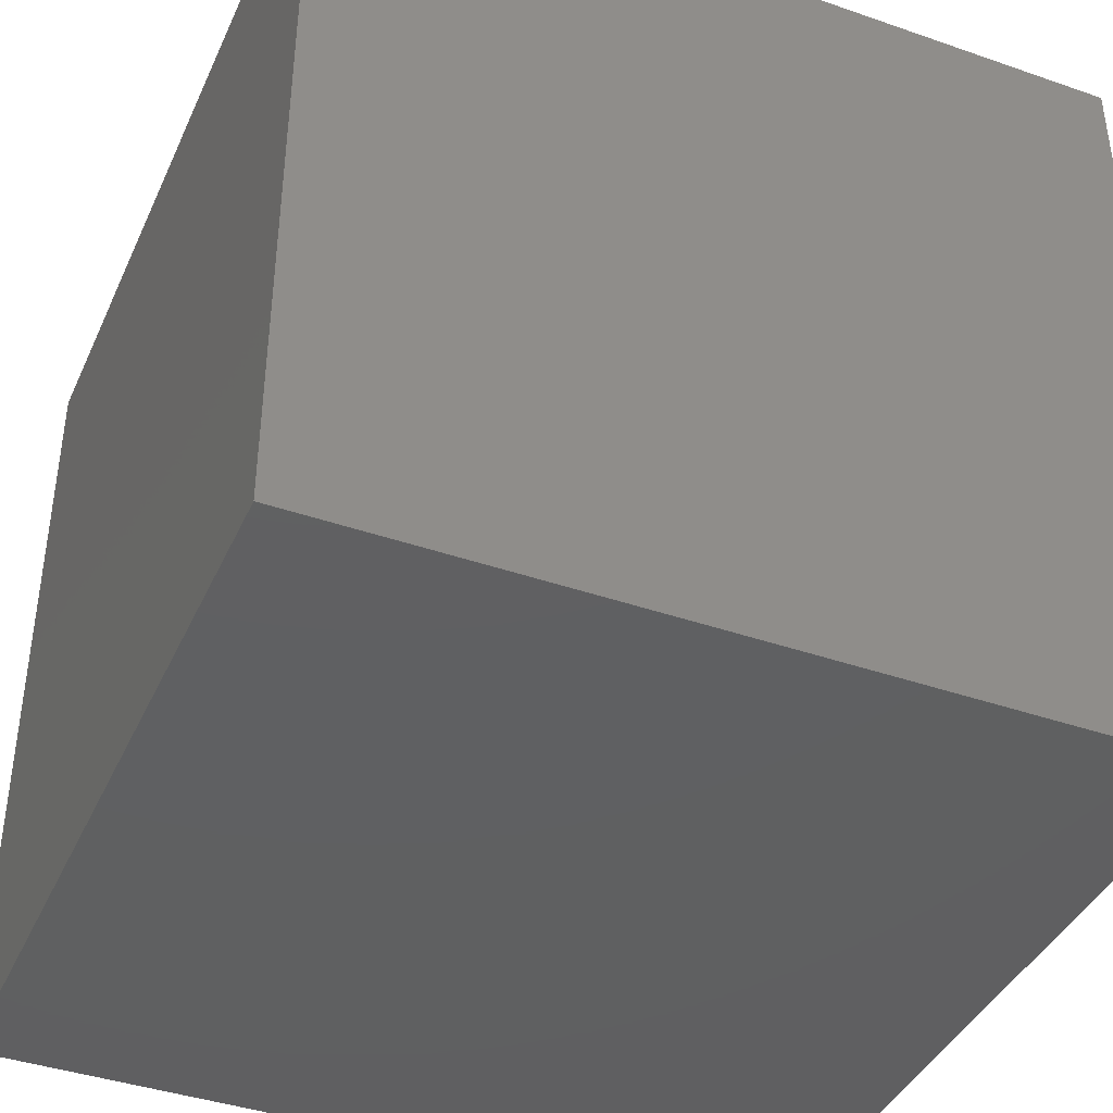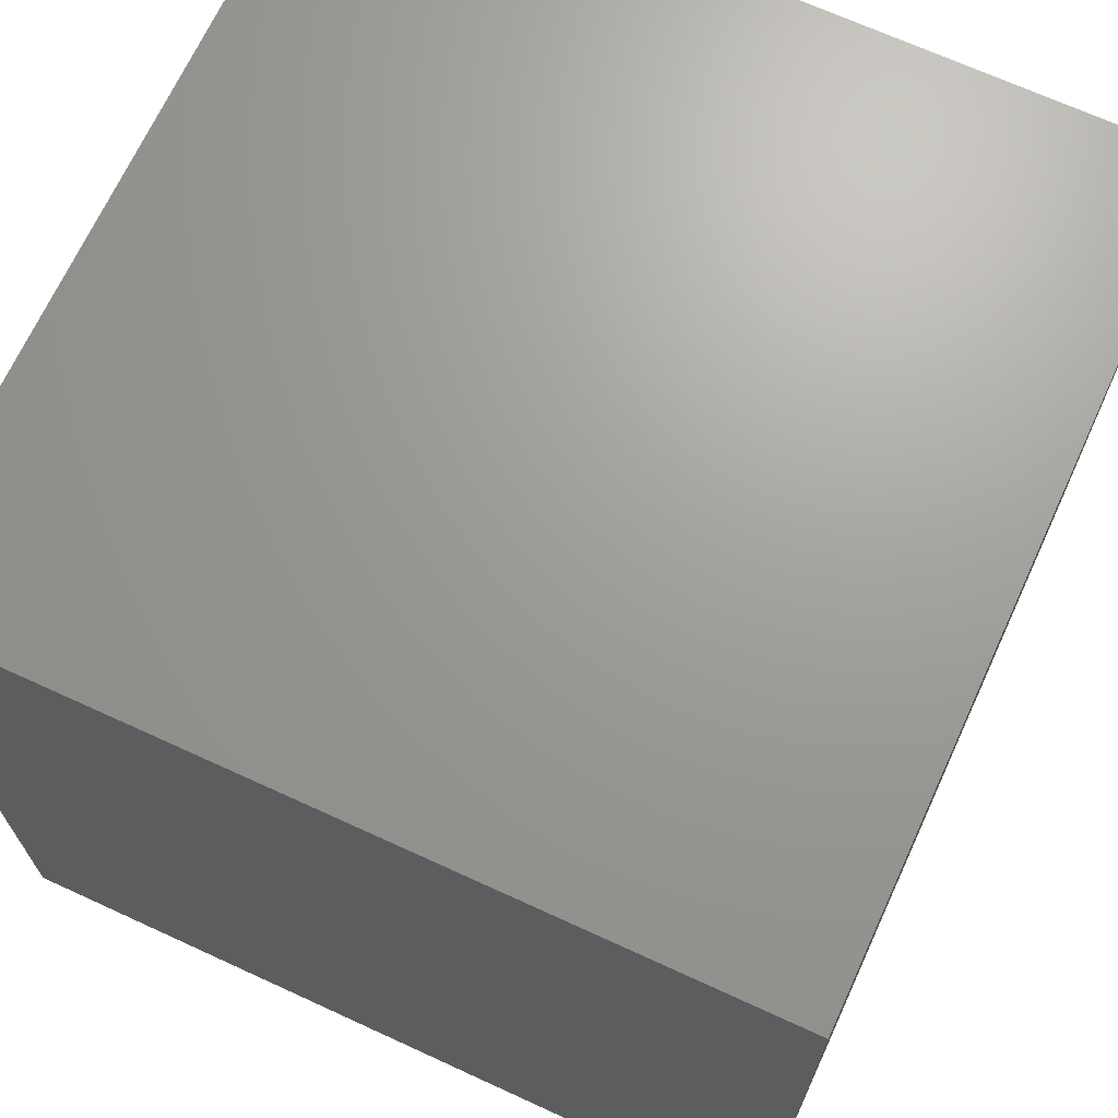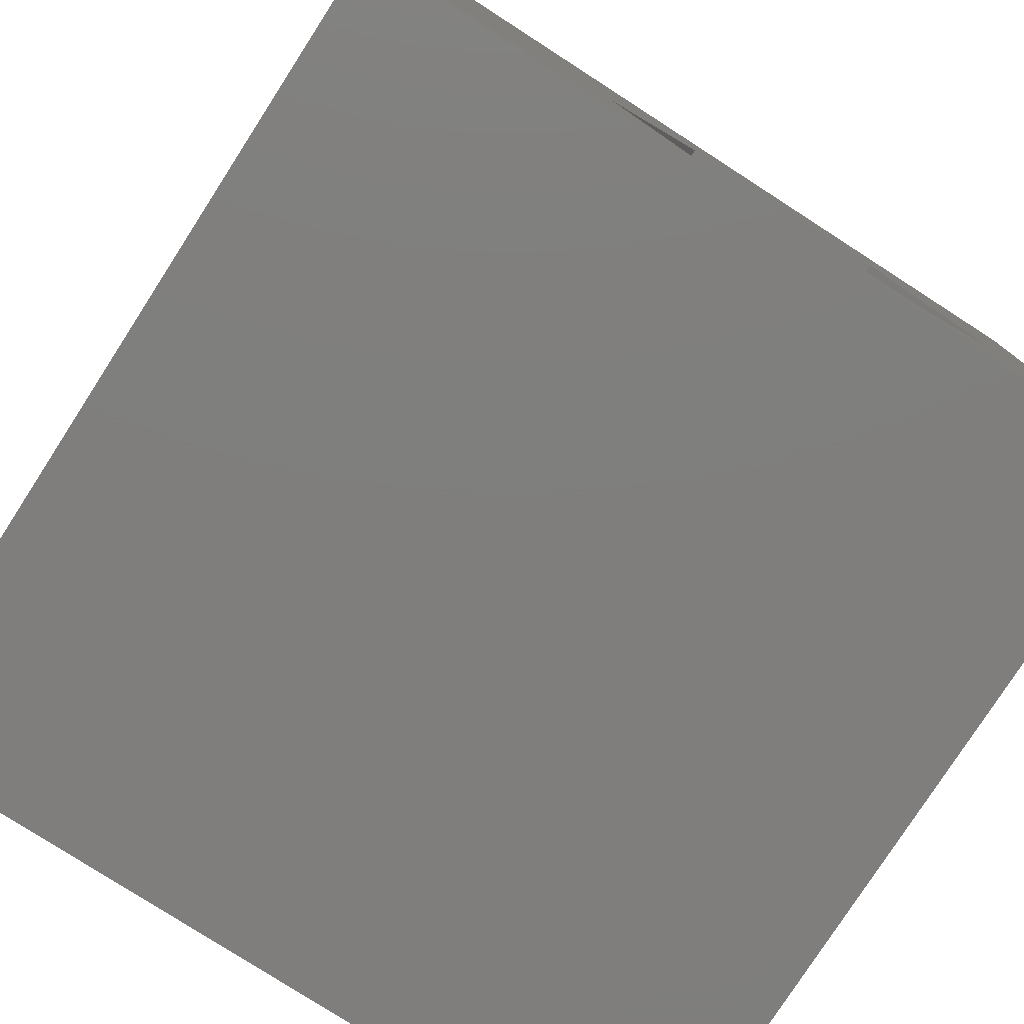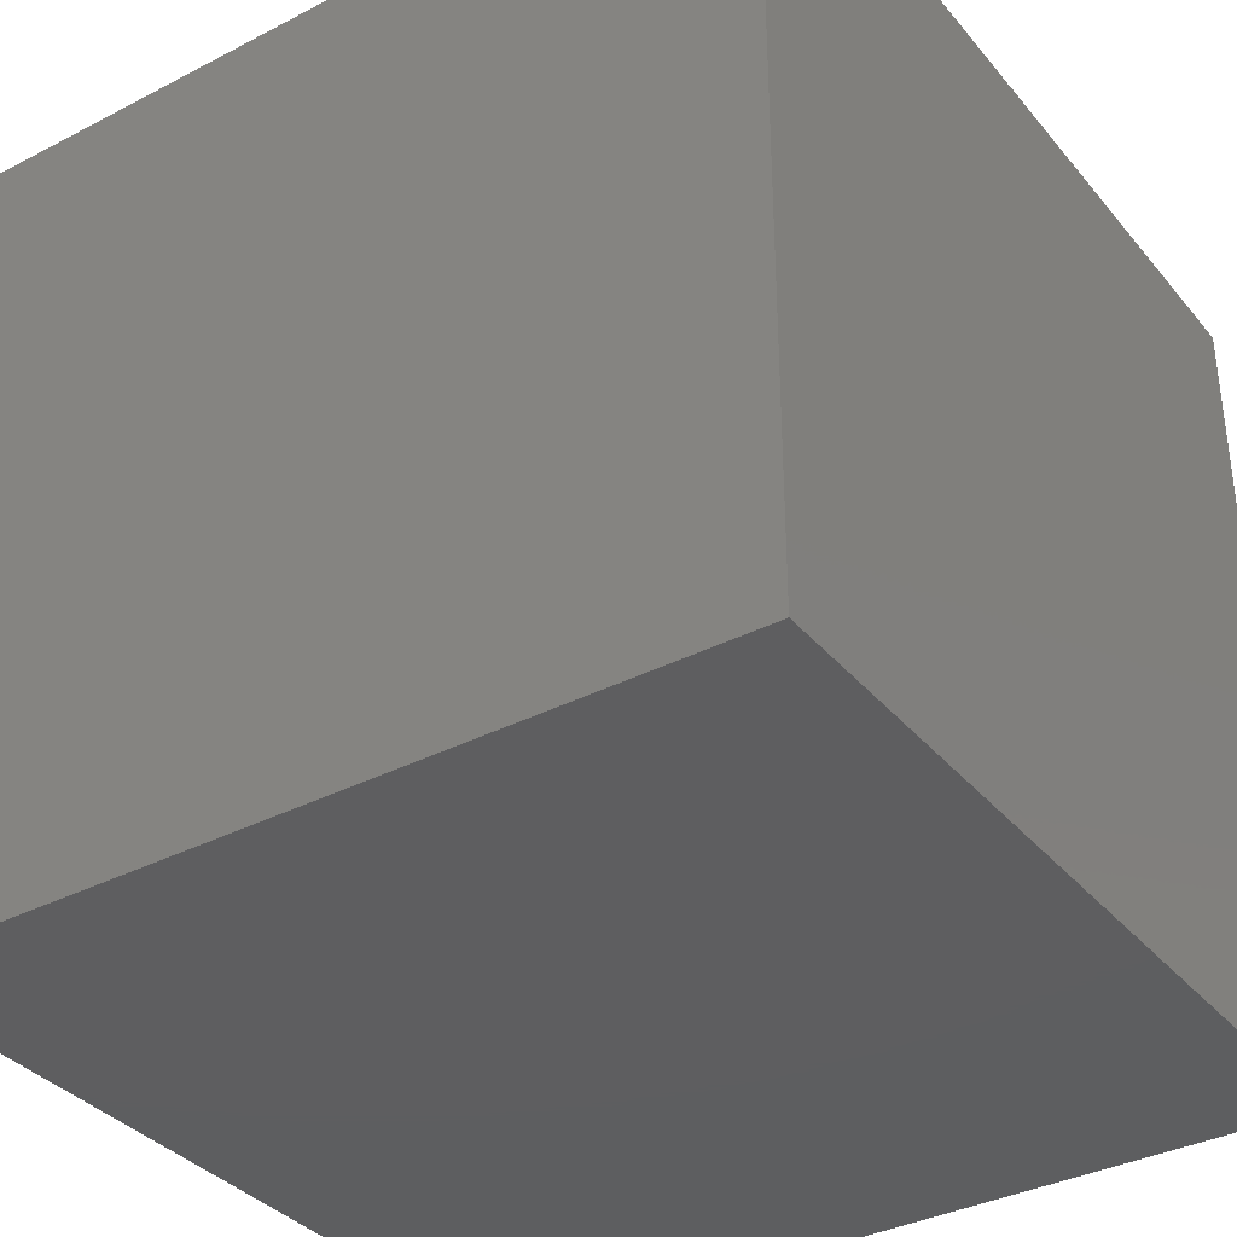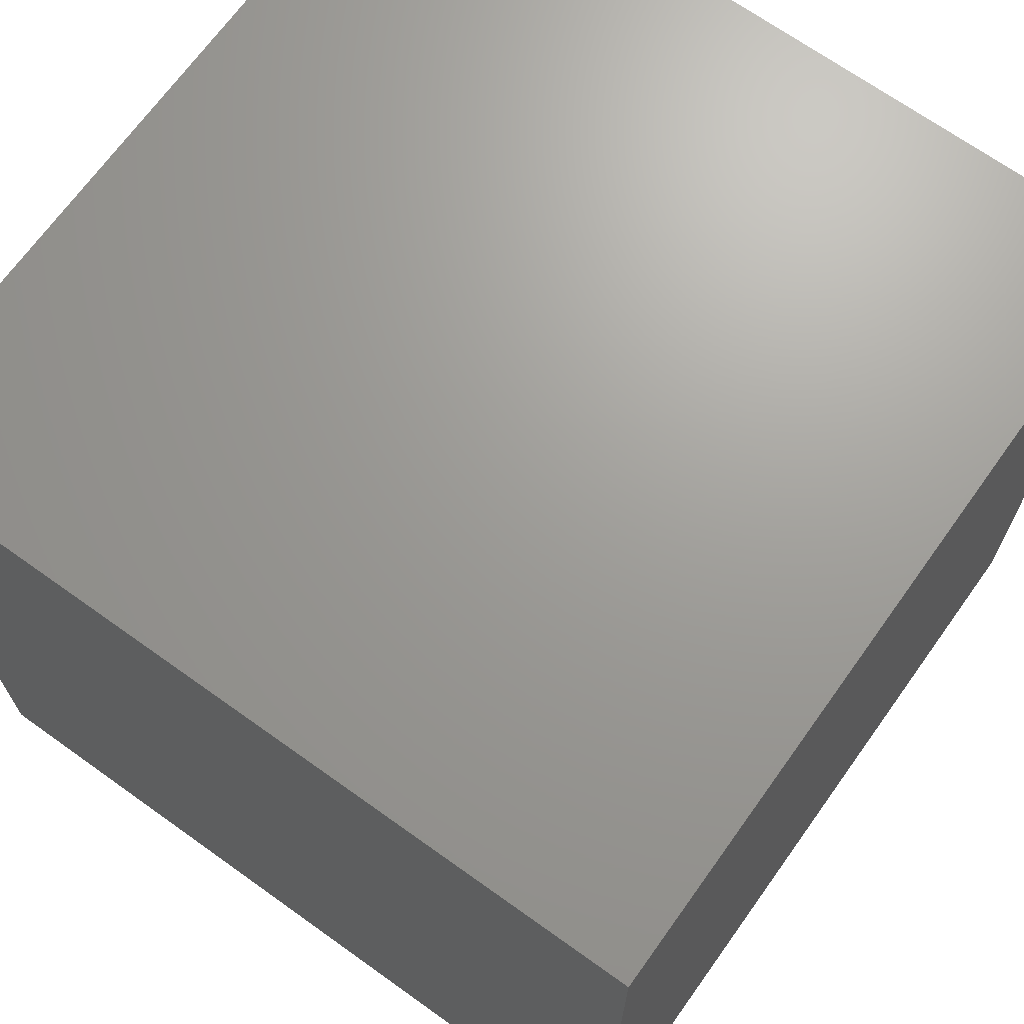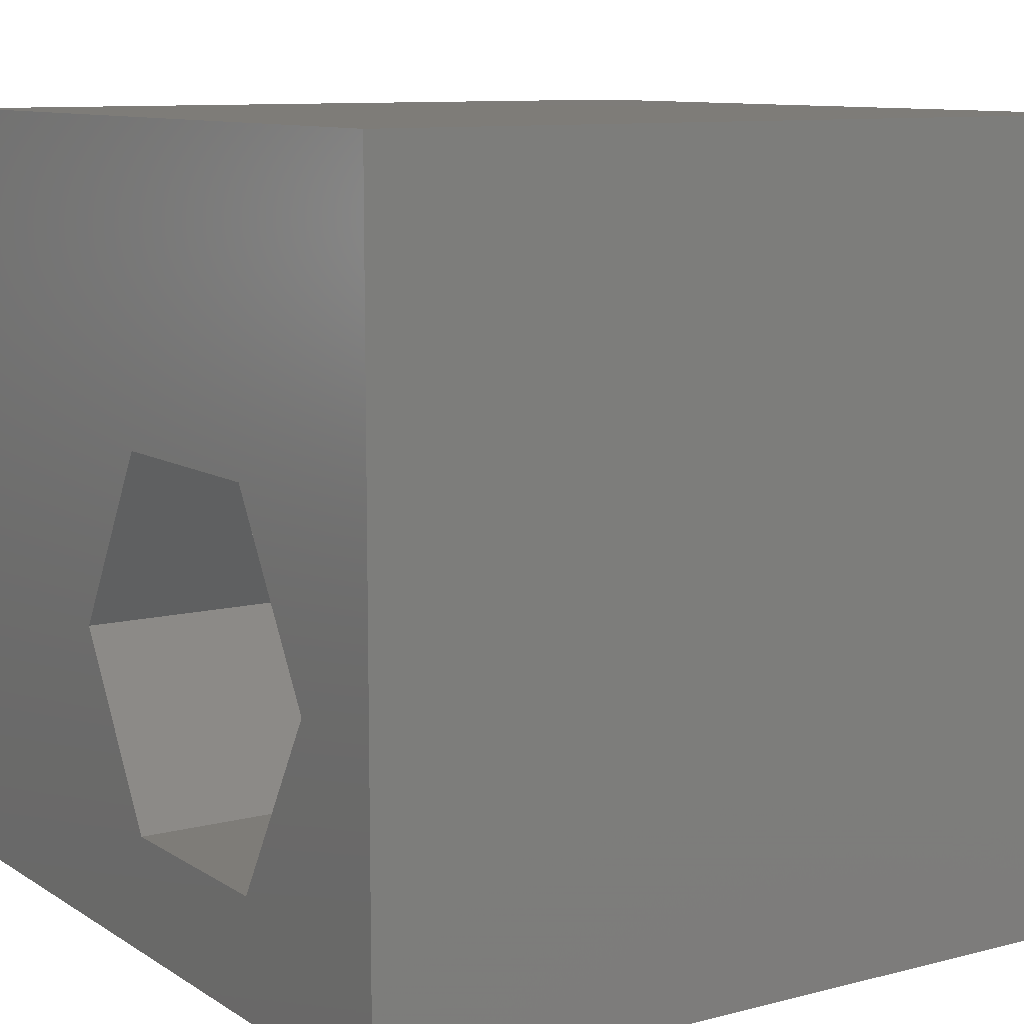
<metadata>
{"format":"stl","ext":"stl","renderer":"f3d","projection":"perspective","resolution":1024,"background":"white","views":[{"elev":-40.7,"azim":-113.0,"up":"+Y"},{"elev":68.8,"azim":-155.3,"up":"+Y"},{"elev":-78.5,"azim":-32.8,"up":"+Y"},{"elev":-35.8,"azim":124.2,"up":"+Y"},{"elev":68.9,"azim":125.6,"up":"+Y"},{"elev":10.0,"azim":56.8,"up":"+Y"}]}
</metadata>
<code>
# stl→obj: 20 verts, 36 faces
v 0 10 10
v 0 10 0
v 0 0 10
v 0 0 0
v 8.583 3.802 10
v 10 0 10
v 10 10 10
v 7.235 1.467 10
v 4.539 1.467 10
v 3.191 3.802 10
v 4.539 6.137 10
v 7.235 6.137 10
v 10 10 0
v 10 0 0
v 3.191 3.802 7.23
v 4.539 6.137 7.23
v 7.235 6.137 7.23
v 8.583 3.802 7.23
v 7.235 1.467 7.23
v 4.539 1.467 7.23
f 1 2 3
f 3 2 4
f 5 6 7
f 5 8 6
f 6 8 9
f 6 9 3
f 3 9 10
f 3 10 1
f 1 10 11
f 1 11 7
f 7 11 12
f 7 12 5
f 13 7 14
f 14 7 6
f 2 13 4
f 4 13 14
f 7 13 1
f 1 13 2
f 14 6 4
f 4 6 3
f 15 16 10
f 10 16 11
f 16 17 11
f 11 17 12
f 17 18 12
f 12 18 5
f 18 19 5
f 5 19 8
f 19 20 8
f 8 20 9
f 20 15 9
f 9 15 10
f 20 19 15
f 15 19 18
f 15 18 16
f 16 18 17

</code>
